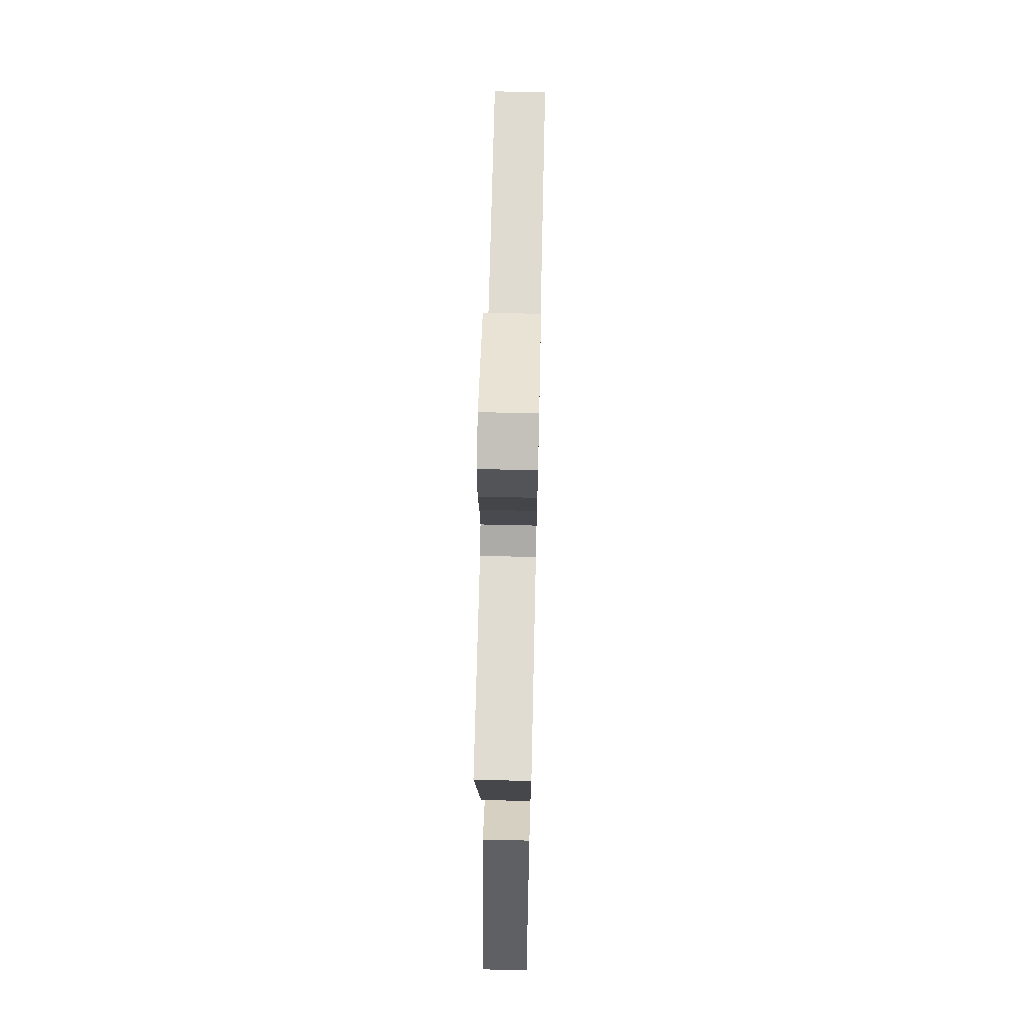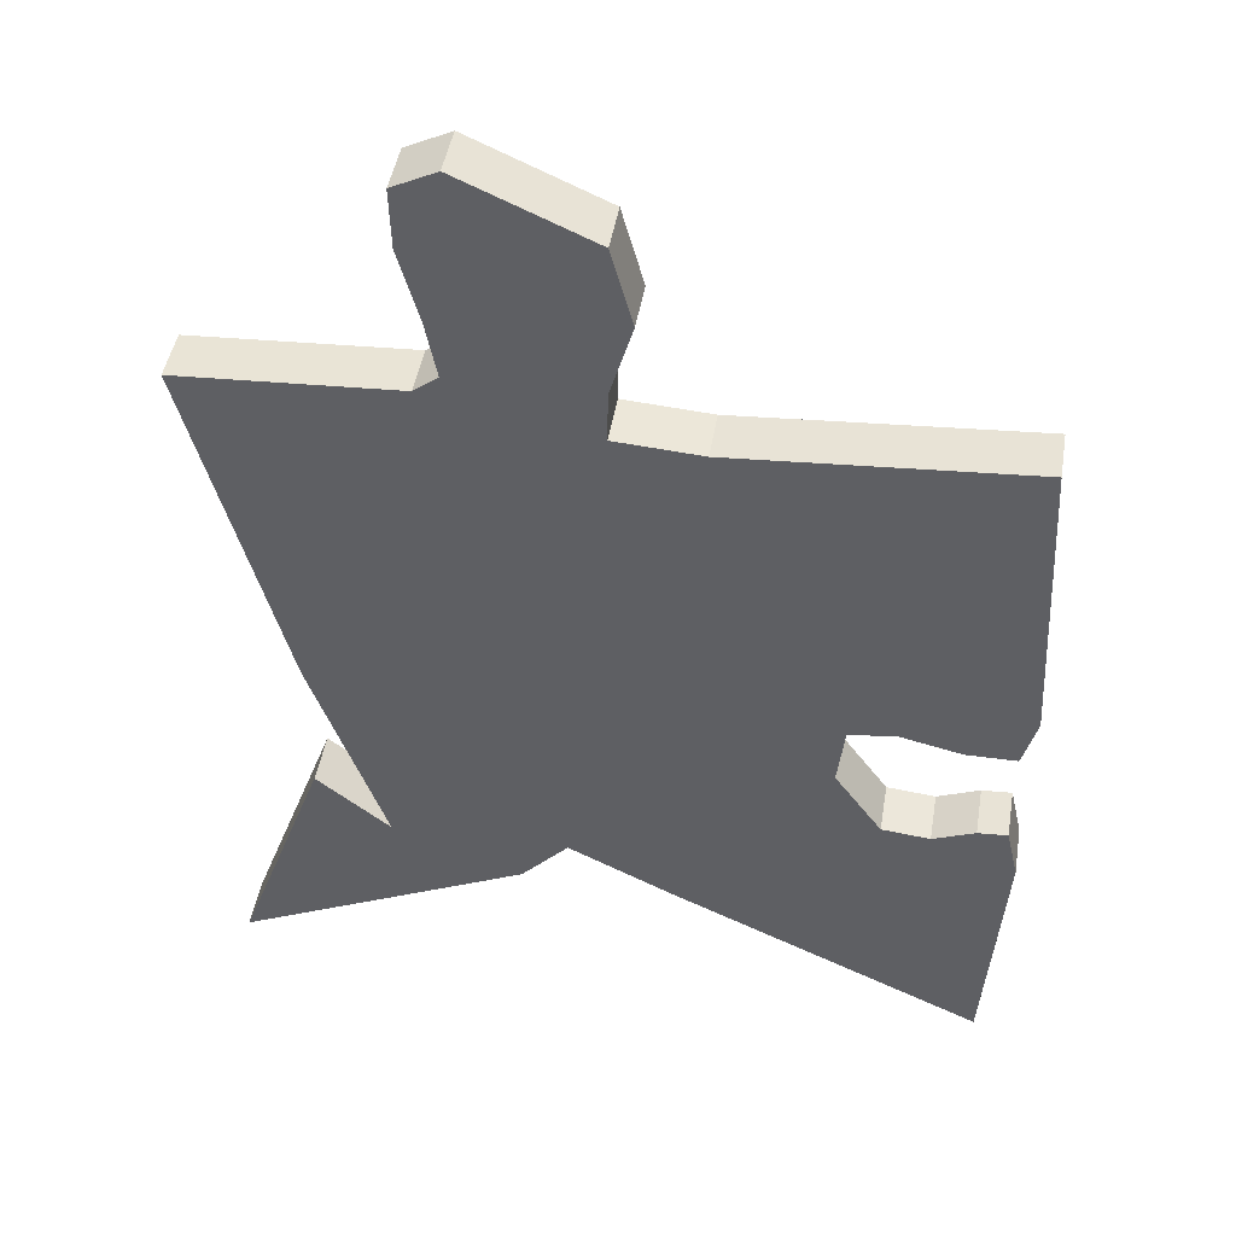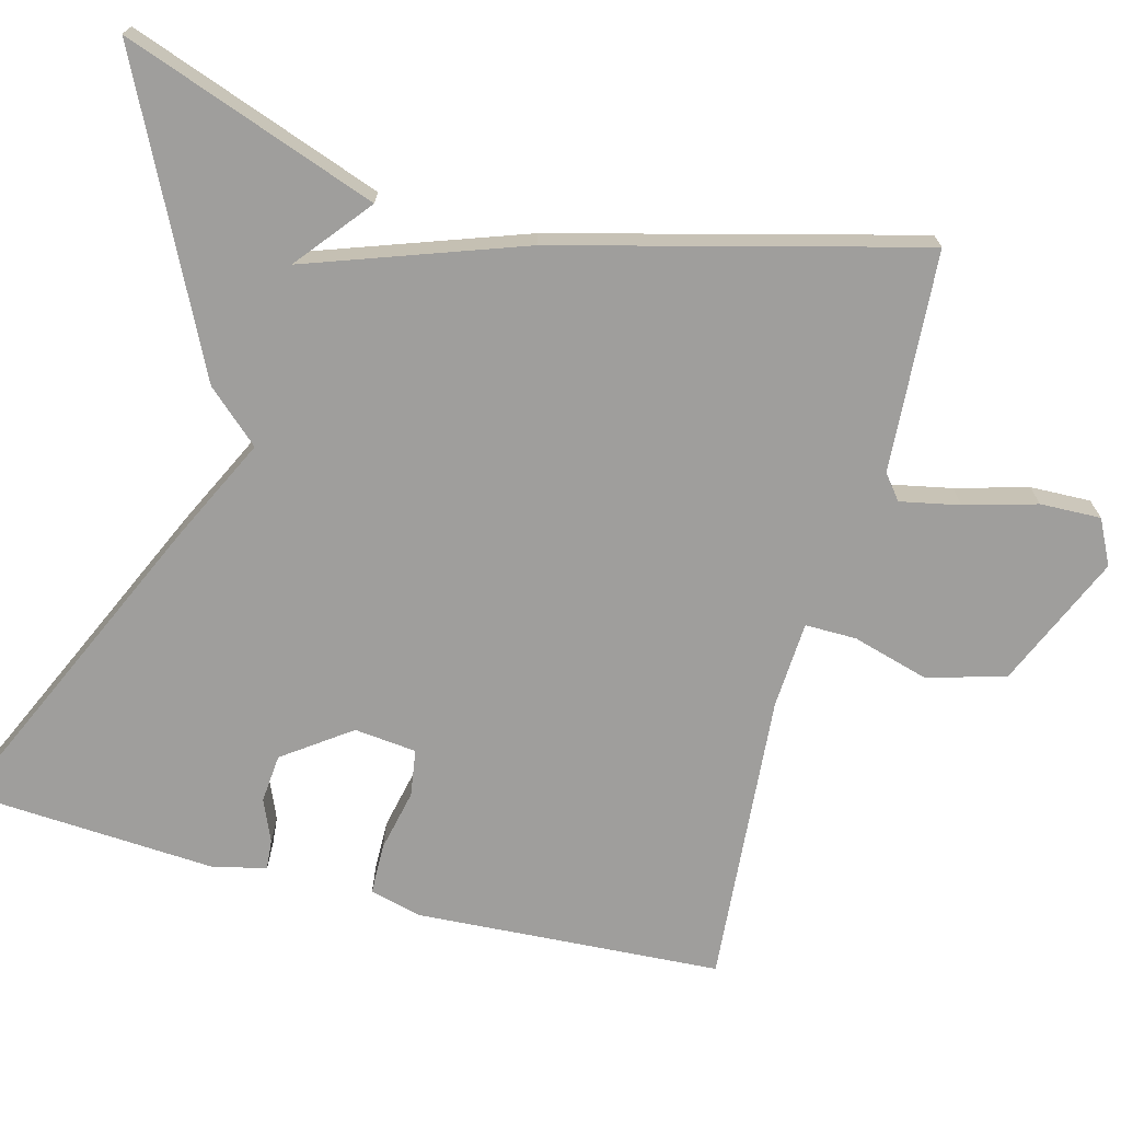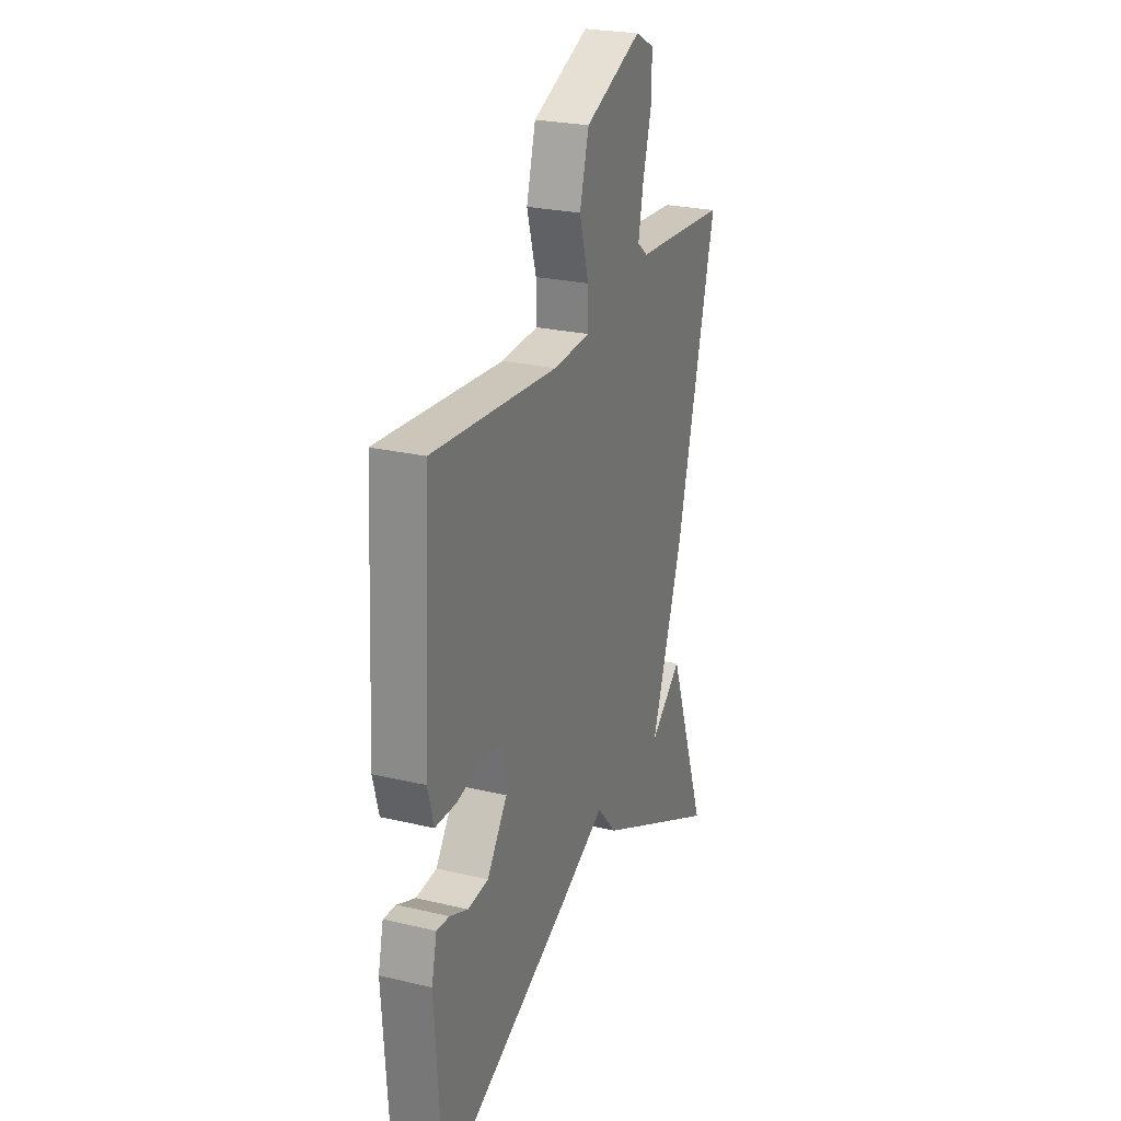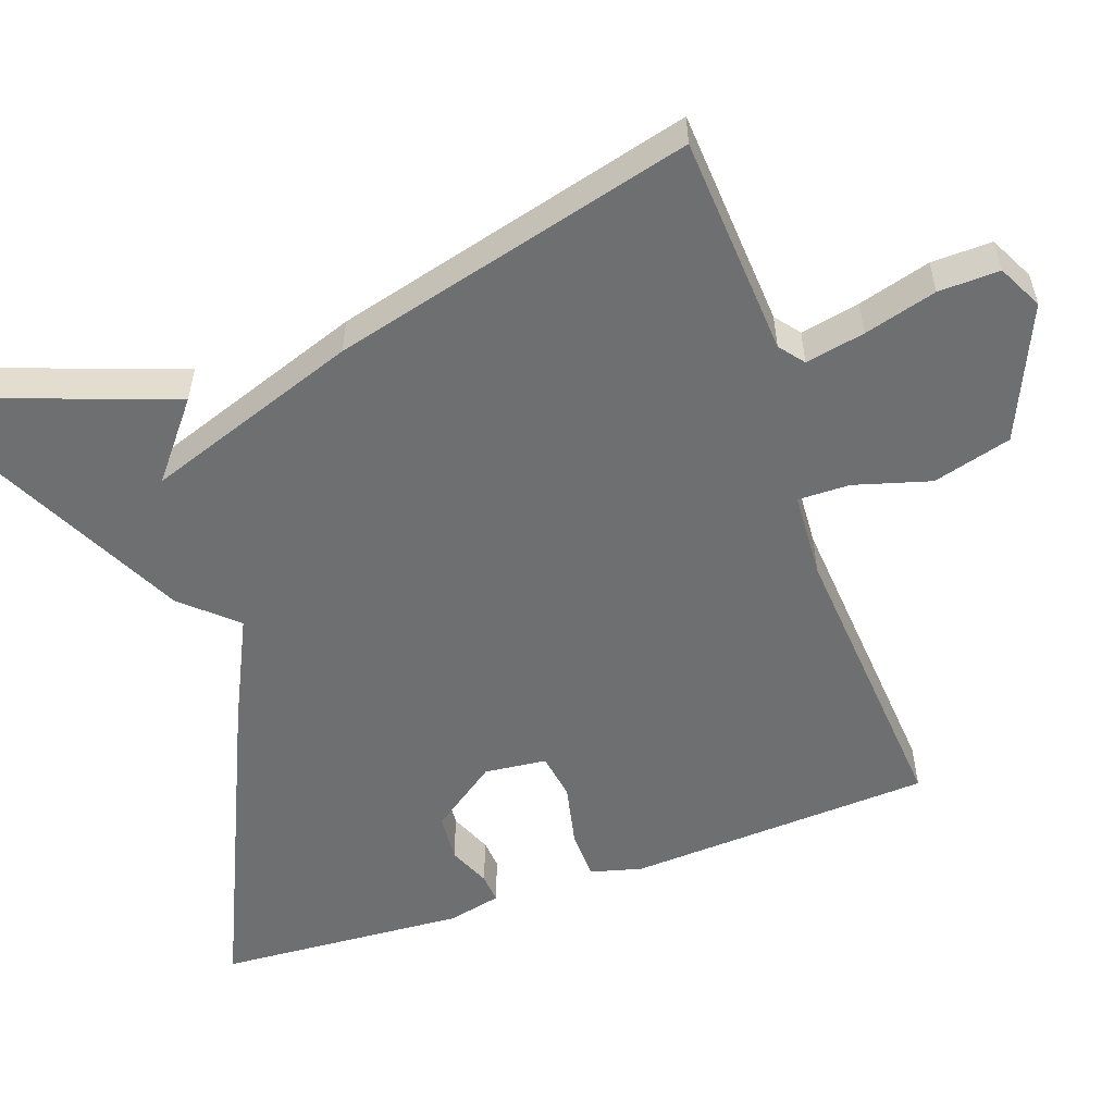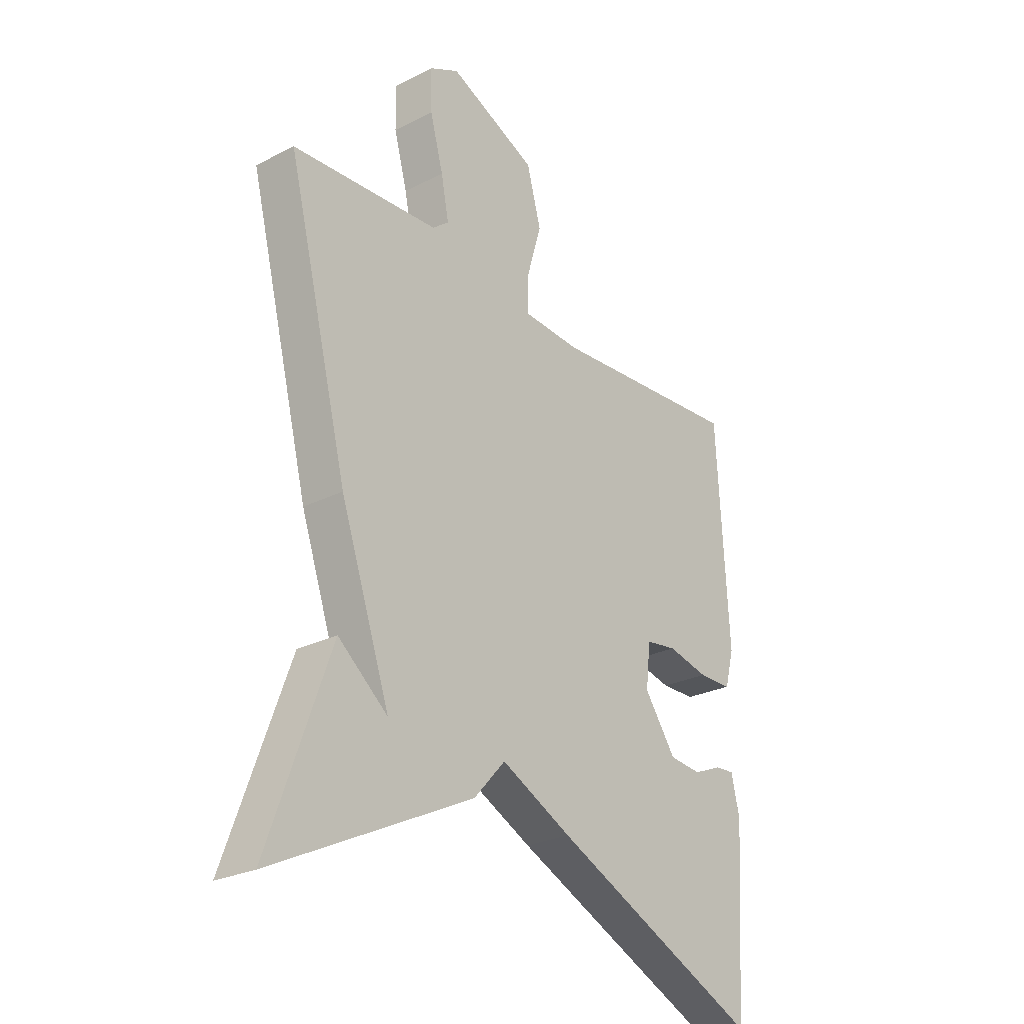
<metadata>
{"format":"obj","ext":"obj","renderer":"f3d","projection":"perspective","resolution":1024,"background":"white","views":[{"elev":65.5,"azim":-88.7,"up":"+Z"},{"elev":46.2,"azim":9.6,"up":"+Z"},{"elev":-70.9,"azim":-104.6,"up":"+Y"},{"elev":24.6,"azim":111.3,"up":"+Z"},{"elev":-54.5,"azim":-70.4,"up":"+Y"},{"elev":-26.1,"azim":-51.3,"up":"+Z"}]}
</metadata>
<code>
v 0.5 0.07 0.5
v 0.522 0.07 0.102
v 0.504 0.07 0.035
v 0.438 0.07 0.034
v 0.357 0.07 0.052
v 0.296 0.07 0.043
v 0.287 0.07 -0.038
v 0.349 0.07 -0.125
v 0.412 0.07 -0.131
v 0.467 0.07 -0.108
v 0.506 0.07 -0.105
v 0.522 0.07 -0.175
v 0.5 0.07 -0.5
v 0.089 0.07 -0.311
v -0.049 0.07 -0.243
v -0.111 0.07 -0.311
v -0.5 0.07 -0.5
v -0.38 0.07 -0.17
v -0.283 0.07 -0.249
v -0.38 0.07 0.03
v -0.5 0.07 0.5
v -0.213 0.07 0.518
v -0.181 0.07 0.543
v -0.196 0.07 0.62
v -0.222 0.07 0.714
v -0.224 0.07 0.793
v -0.166 0.07 0.822
v 0.007 0.07 0.746
v 0.035 0.07 0.644
v 0.006 0.07 0.545
v 0.005 0.07 0.478
v 0.118 0.07 0.471
v 0.5 0 0.5
v 0.522 0 0.102
v 0.504 0 0.035
v 0.438 0 0.034
v 0.357 0 0.052
v 0.296 0 0.043
v 0.287 0 -0.038
v 0.349 0 -0.125
v 0.412 0 -0.131
v 0.467 0 -0.108
v 0.506 0 -0.105
v 0.522 0 -0.175
v 0.5 0 -0.5
v 0.089 0 -0.311
v -0.049 0 -0.243
v -0.111 0 -0.311
v -0.5 0 -0.5
v -0.38 0 -0.17
v -0.283 0 -0.249
v -0.38 0 0.03
v -0.5 0 0.5
v -0.213 0 0.518
v -0.181 0 0.543
v -0.196 0 0.62
v -0.222 0 0.714
v -0.224 0 0.793
v -0.166 0 0.822
v 0.007 0 0.746
v 0.035 0 0.644
v 0.006 0 0.545
v 0.005 0 0.478
v 0.118 0 0.471
f 28 29 30
f 27 28 30
f 26 27 30
f 25 26 30
f 24 25 30
f 23 24 30 31
f 22 23 31
f 21 22 31
f 20 21 31
f 19 20 31
f 17 18 19
f 15 16 17 19
f 15 19 31 32
f 12 13 14
f 11 12 14
f 10 11 14
f 9 10 14
f 8 9 14 15
f 7 8 15
f 6 7 15 32
f 3 4 5
f 2 3 5
f 1 2 5
f 32 1 5
f 5 6 32
f 62 61 60
f 62 60 59
f 62 59 58
f 62 58 57
f 62 57 56
f 63 62 56 55
f 63 55 54
f 63 54 53
f 63 53 52
f 63 52 51
f 51 50 49
f 51 49 48 47
f 64 63 51 47
f 46 45 44
f 46 44 43
f 46 43 42
f 46 42 41
f 47 46 41 40
f 47 40 39
f 64 47 39 38
f 37 36 35
f 37 35 34
f 37 34 33
f 37 33 64
f 64 38 37
f 1 33 34 2
f 2 34 35 3
f 3 35 36 4
f 4 36 37 5
f 5 37 38 6
f 6 38 39 7
f 7 39 40 8
f 8 40 41 9
f 9 41 42 10
f 10 42 43 11
f 11 43 44 12
f 12 44 45 13
f 13 45 46 14
f 14 46 47 15
f 15 47 48 16
f 16 48 49 17
f 17 49 50 18
f 18 50 51 19
f 19 51 52 20
f 20 52 53 21
f 21 53 54 22
f 22 54 55 23
f 23 55 56 24
f 24 56 57 25
f 25 57 58 26
f 26 58 59 27
f 27 59 60 28
f 28 60 61 29
f 29 61 62 30
f 30 62 63 31
f 31 63 64 32
f 32 64 33 1

</code>
